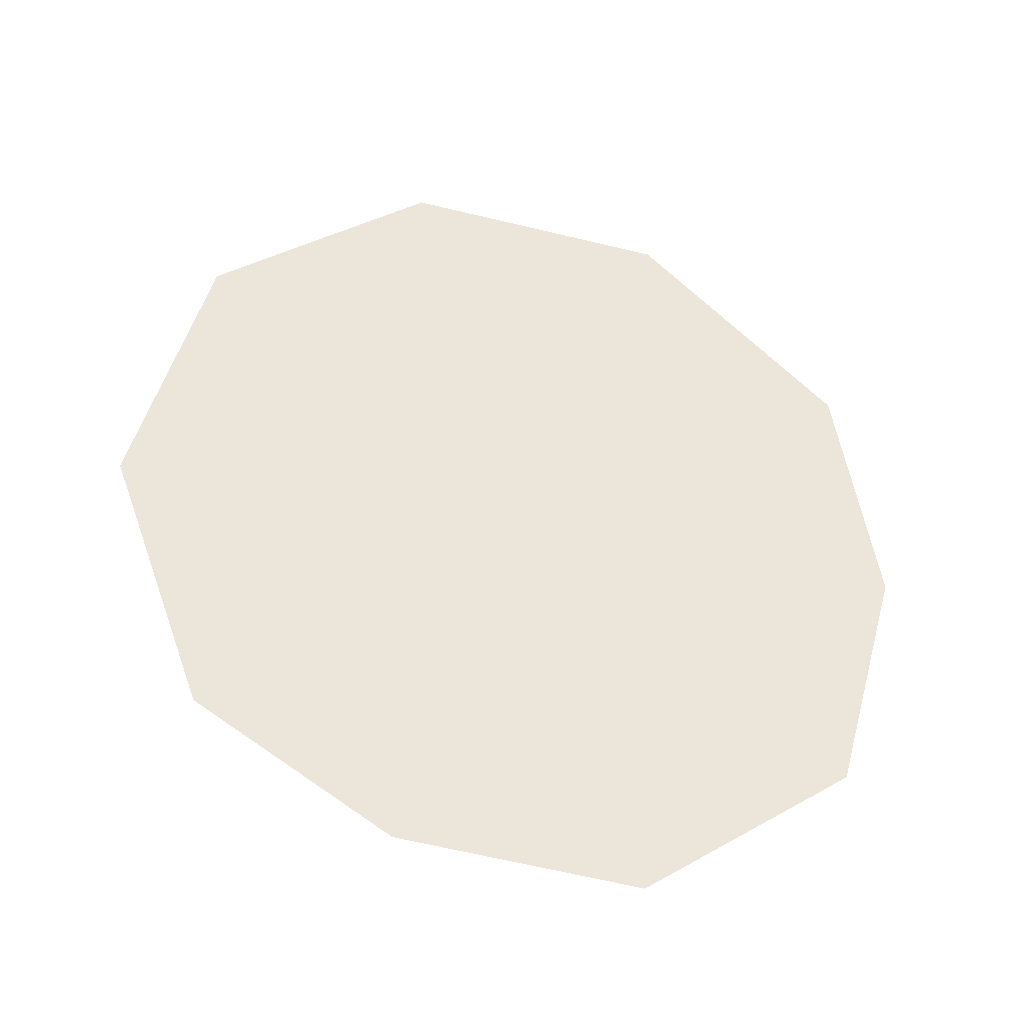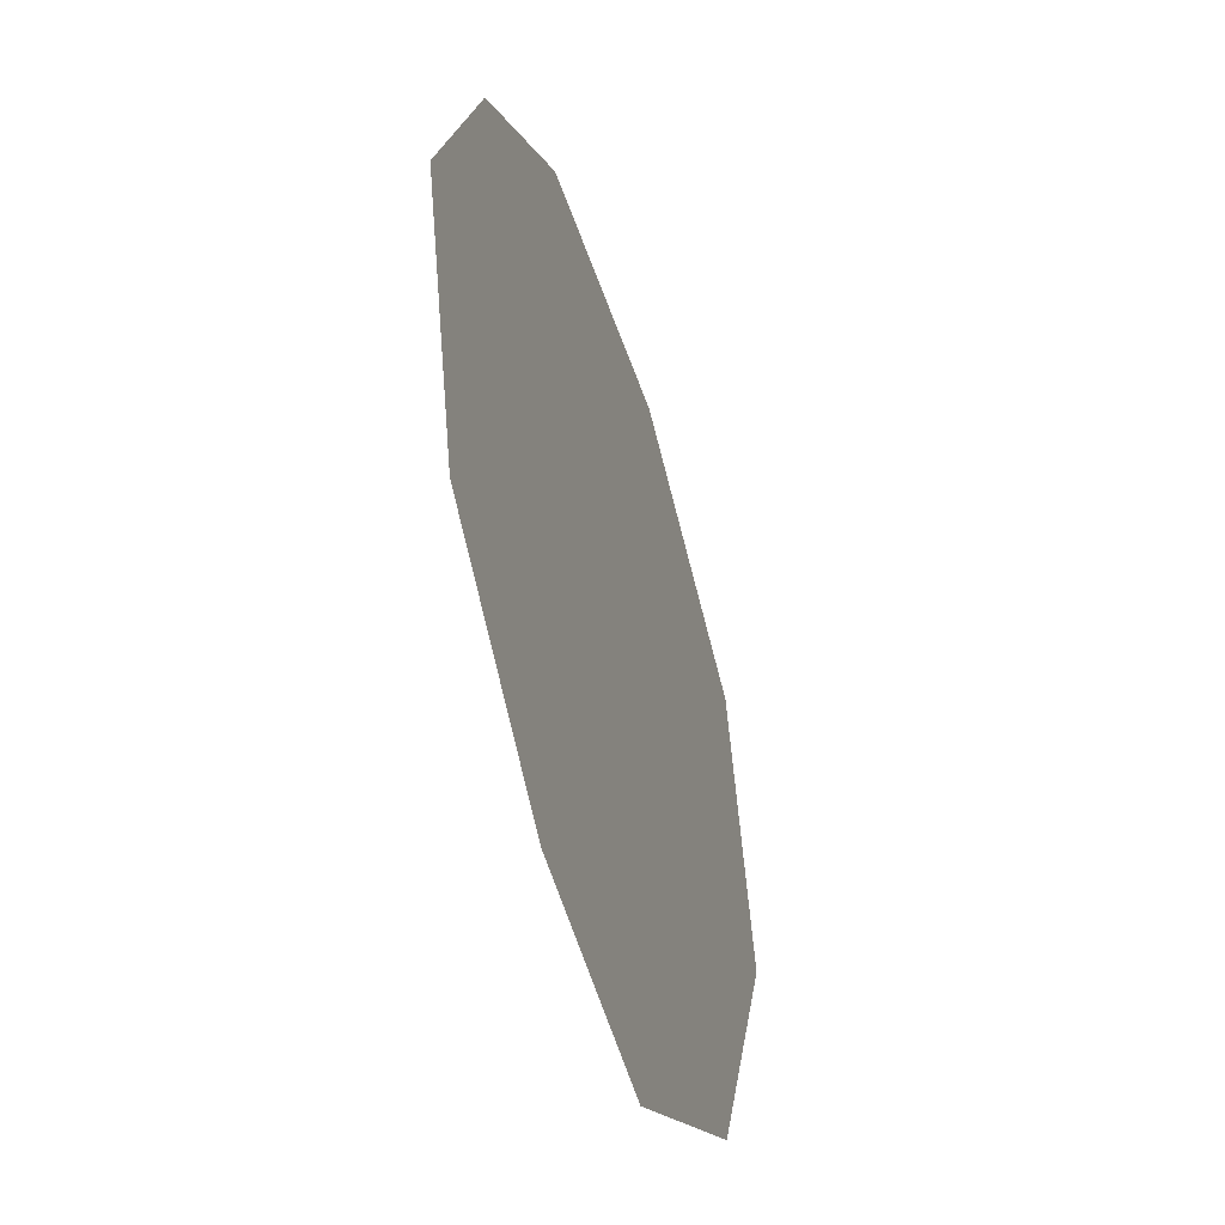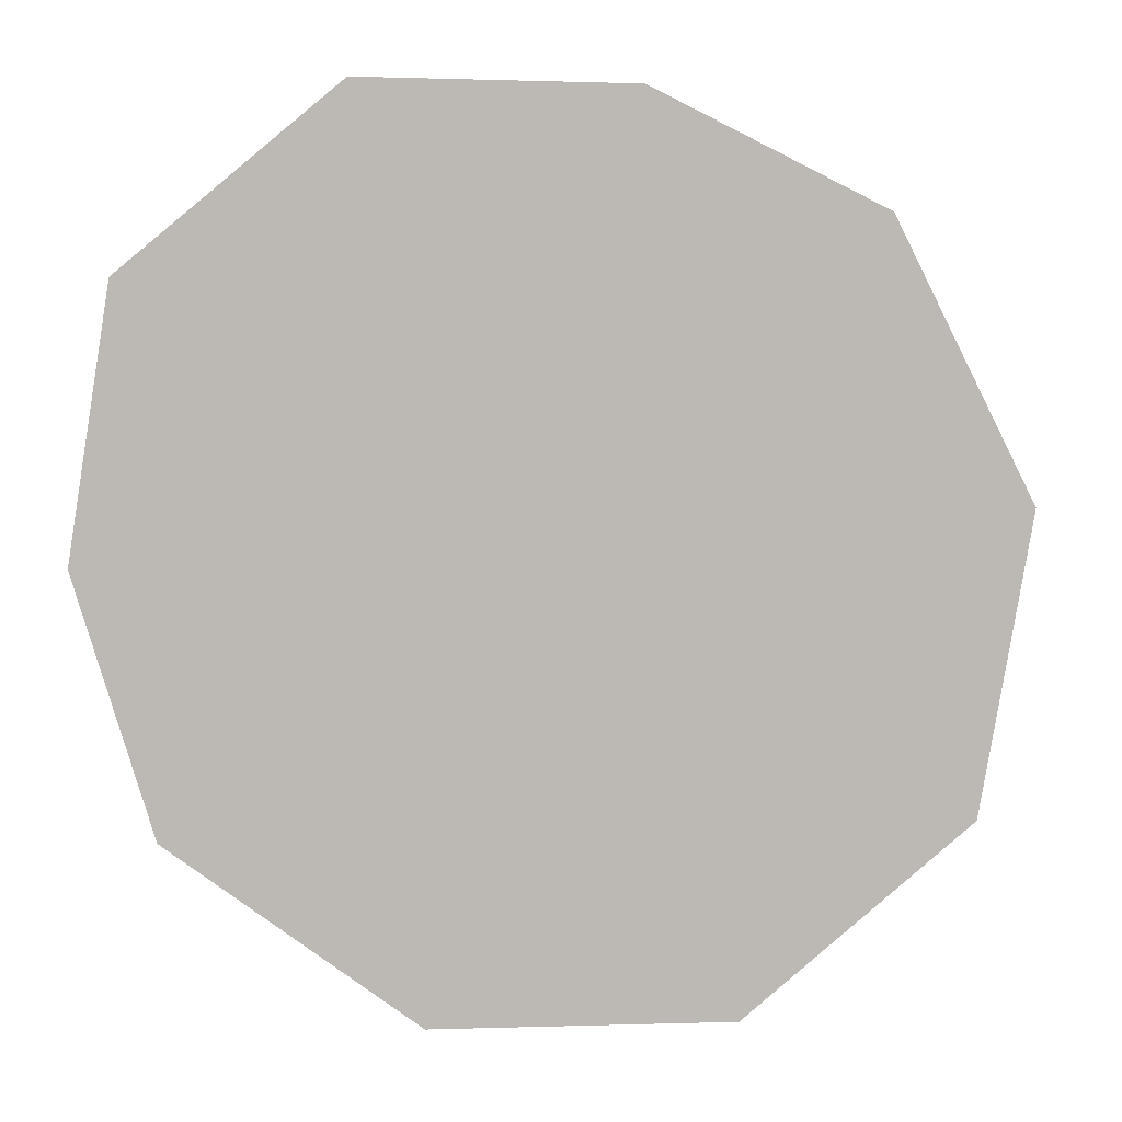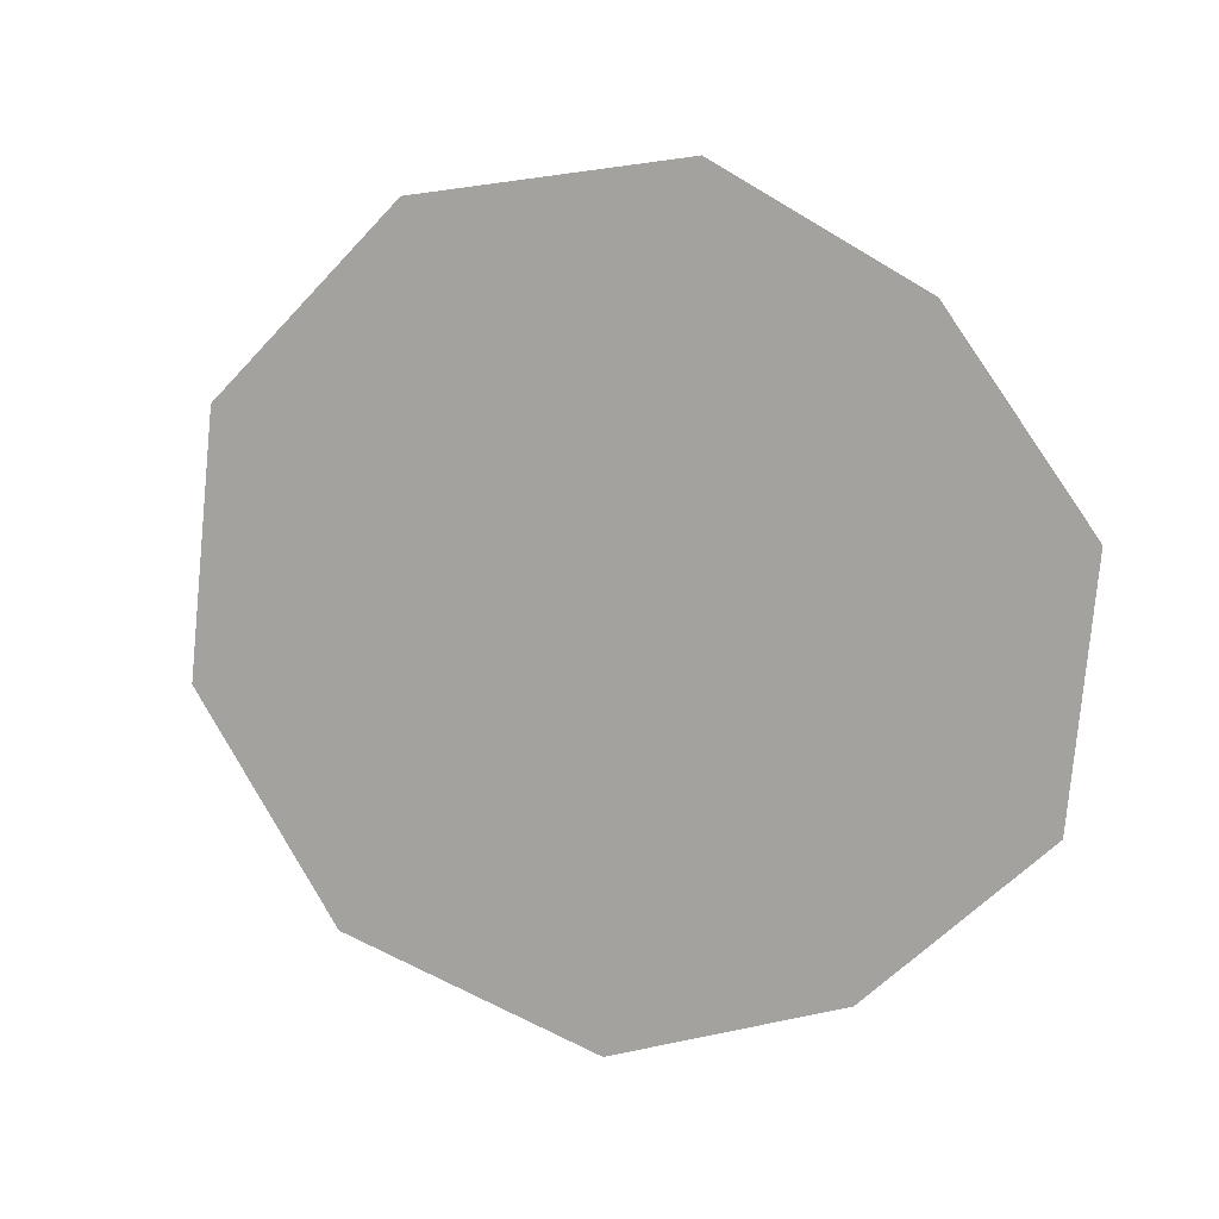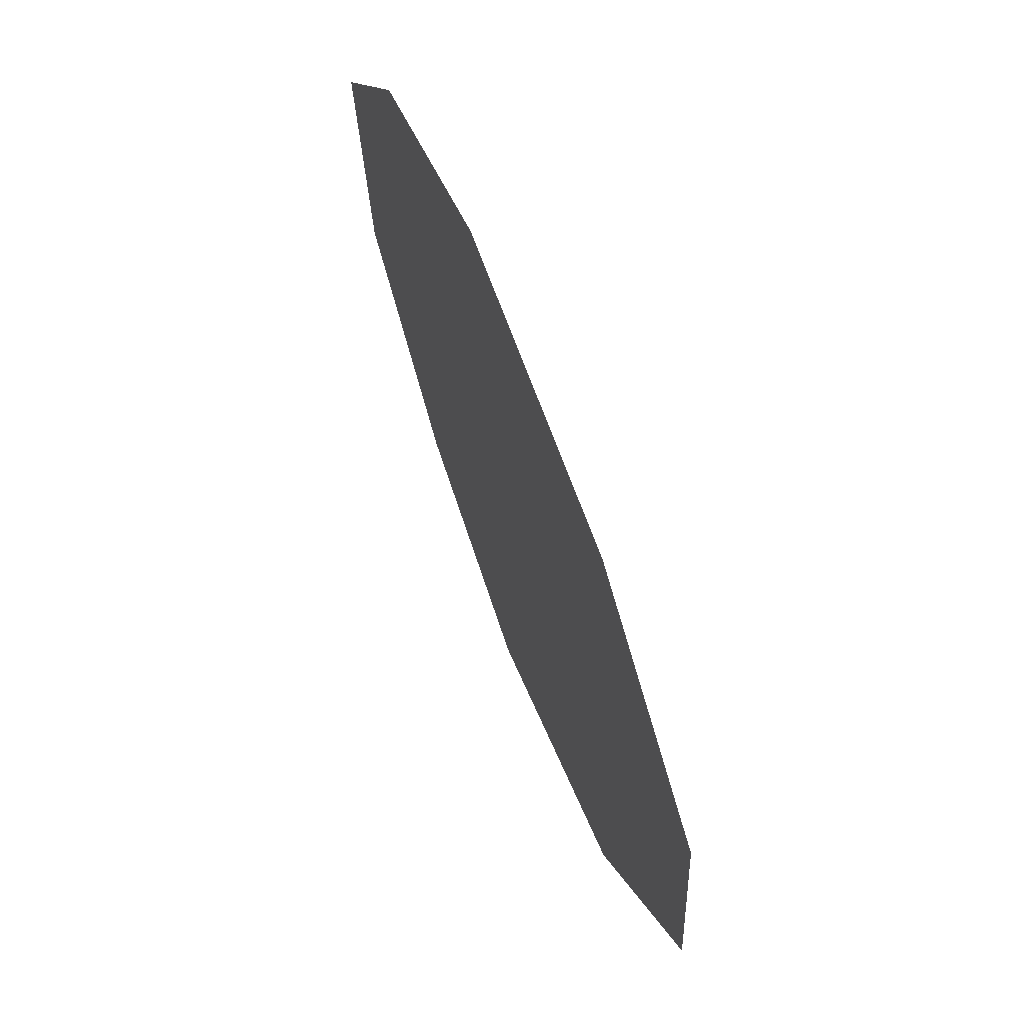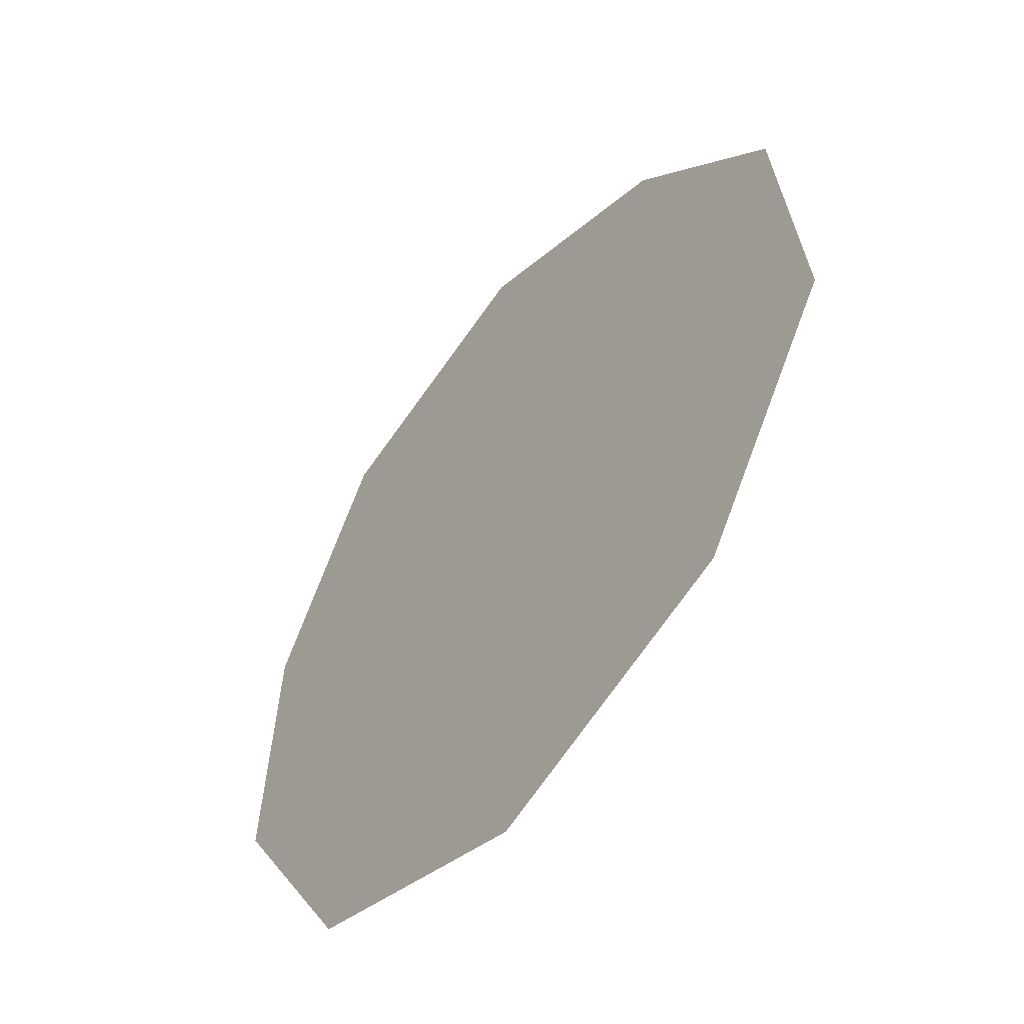
<metadata>
{"format":"obj","ext":"obj","renderer":"f3d","projection":"perspective","resolution":1024,"background":"white","views":[{"elev":39.6,"azim":-177.9,"up":"+Z"},{"elev":22.4,"azim":-95.9,"up":"+Y"},{"elev":22.5,"azim":-16.9,"up":"+Y"},{"elev":-77.4,"azim":121.6,"up":"+Z"},{"elev":-64.2,"azim":-87.5,"up":"+Y"},{"elev":-29.9,"azim":42.4,"up":"+Y"}]}
</metadata>
<code>
g Eyesparkle4.I
v -0.0312 1.632 0.03571
v -0.02975 1.628 0.037
v -0.0307 1.625 0.03788
v -0.03369 1.623 0.03788
v -0.03398 1.633 0.03475
v -0.03739 1.623 0.037
v -0.03733 1.634 0.03403
v -0.04019 1.631 0.03402
v -0.04027 1.625 0.03572
v -0.04097 1.628 0.03473
g Eyesparkle4.I_0
f 3 2 1
f 1 4 3
f 1 5 4
f 5 6 4
f 5 7 6
f 7 8 6
f 8 9 6
f 8 10 9

</code>
